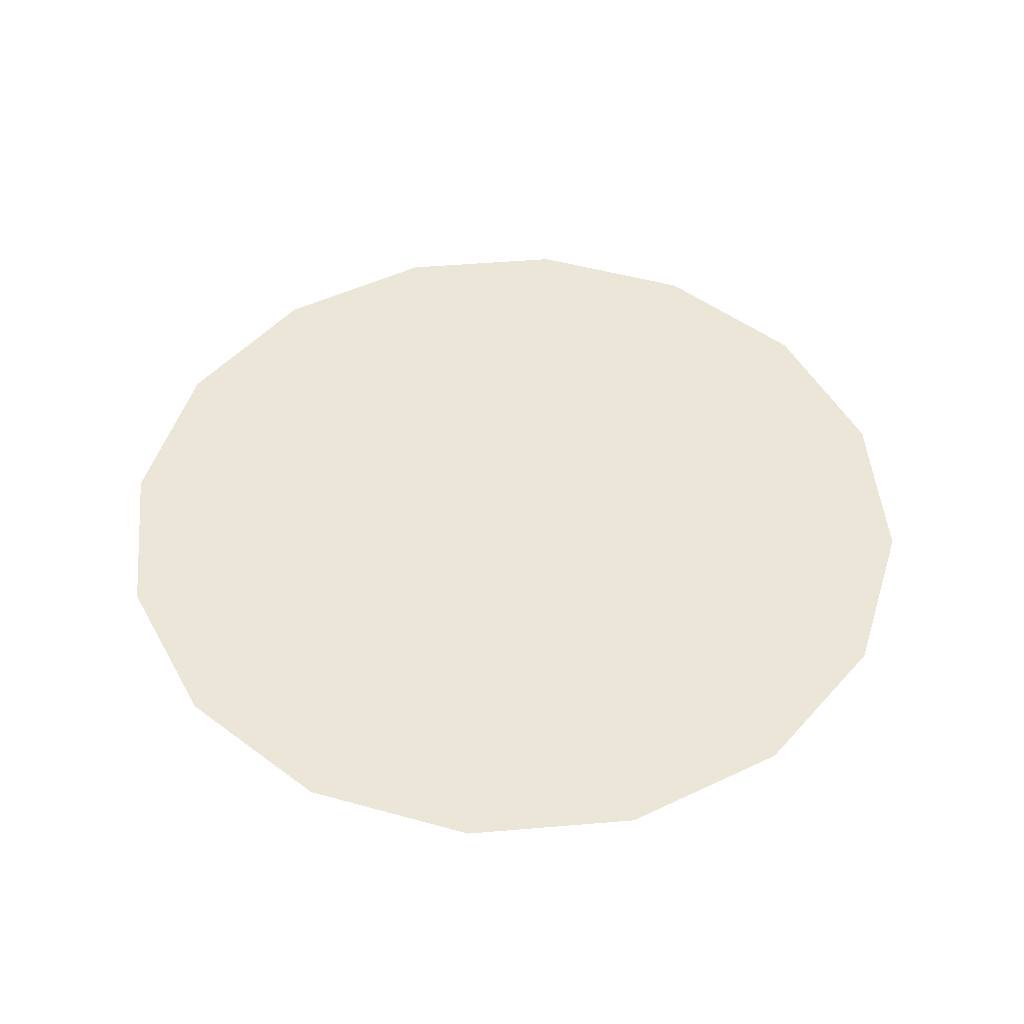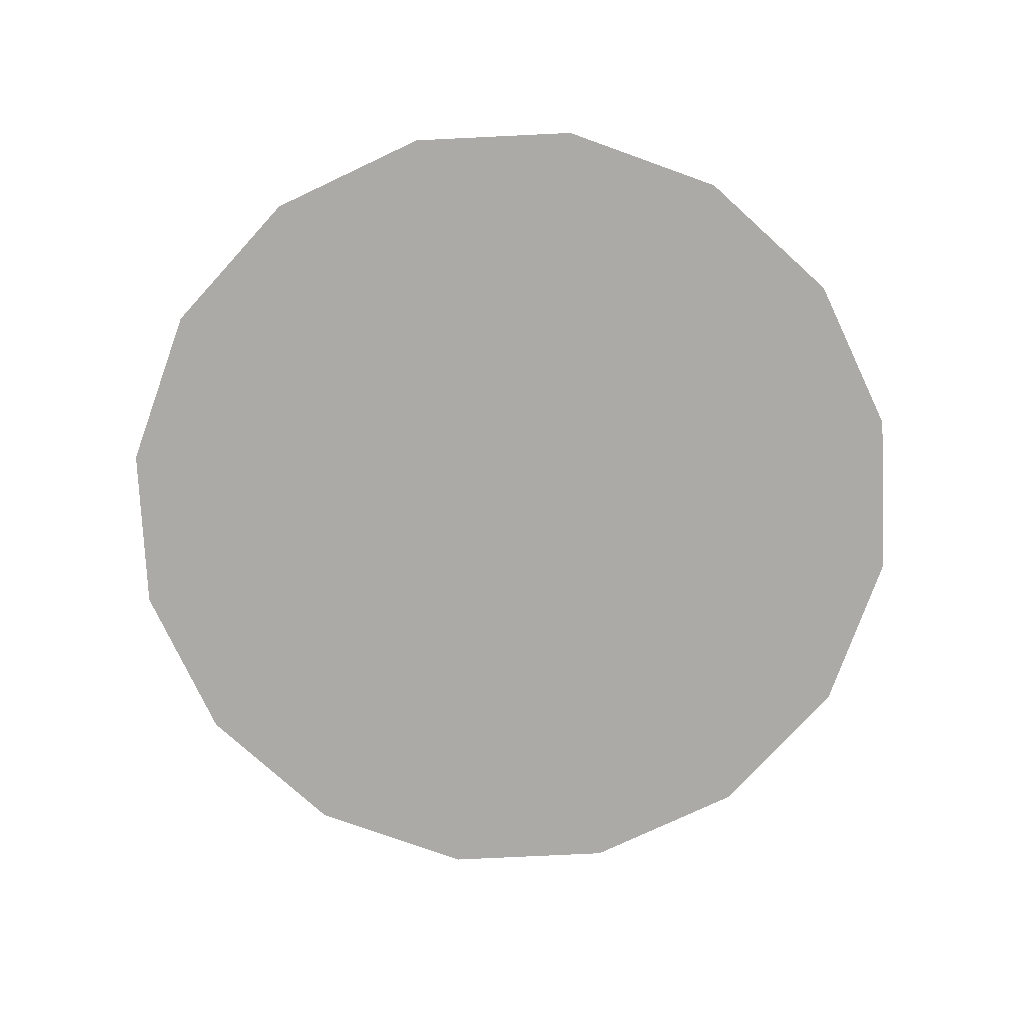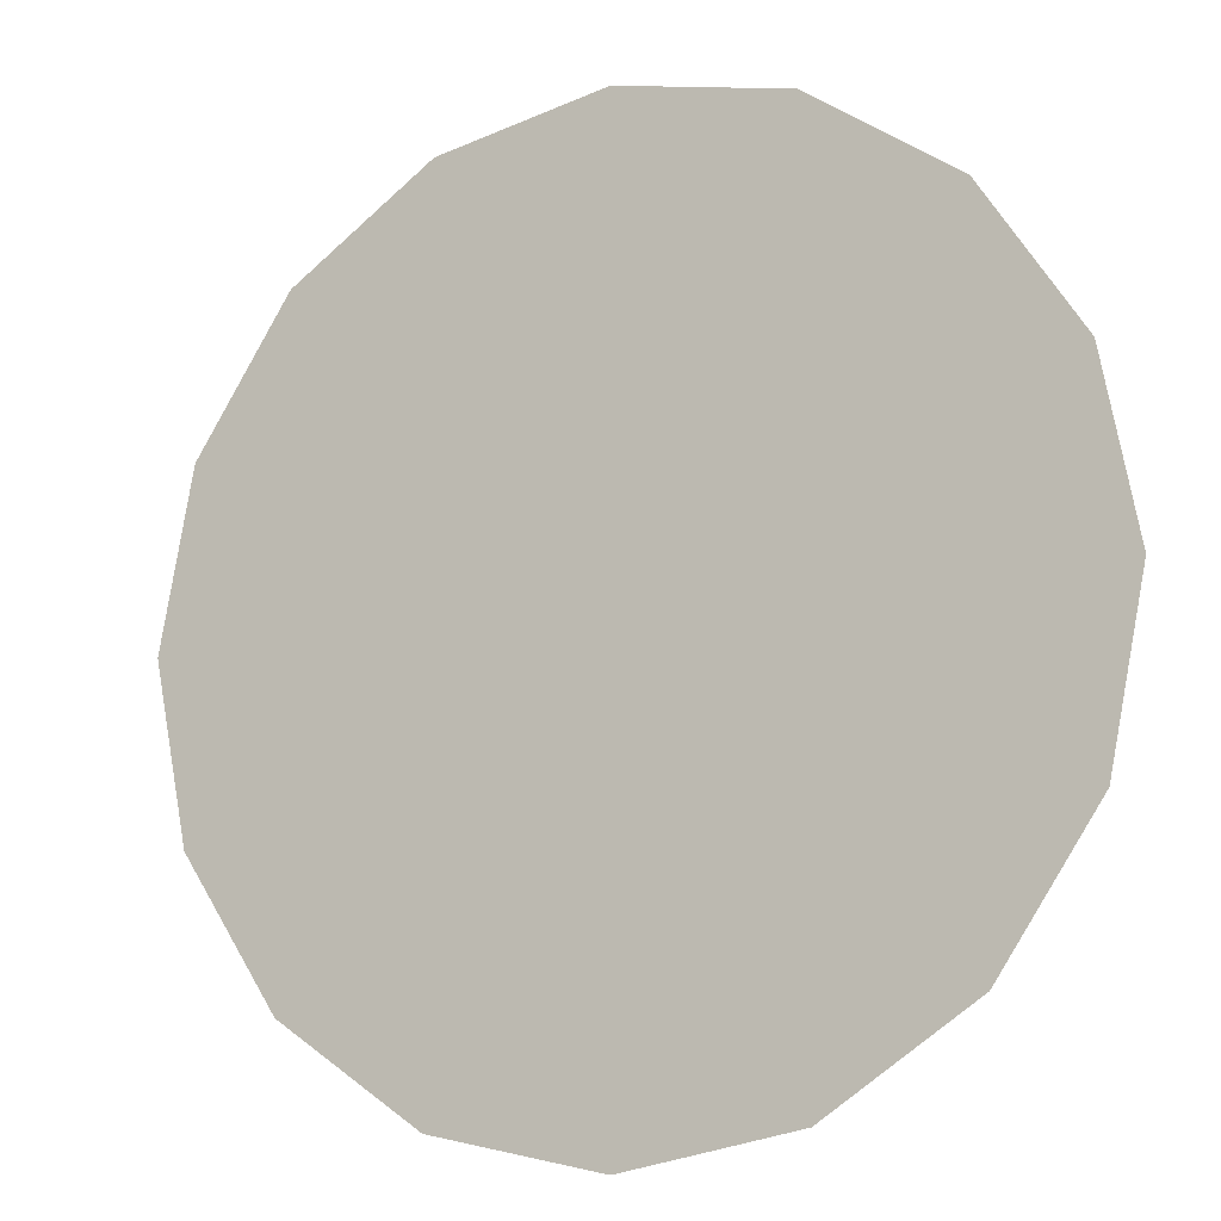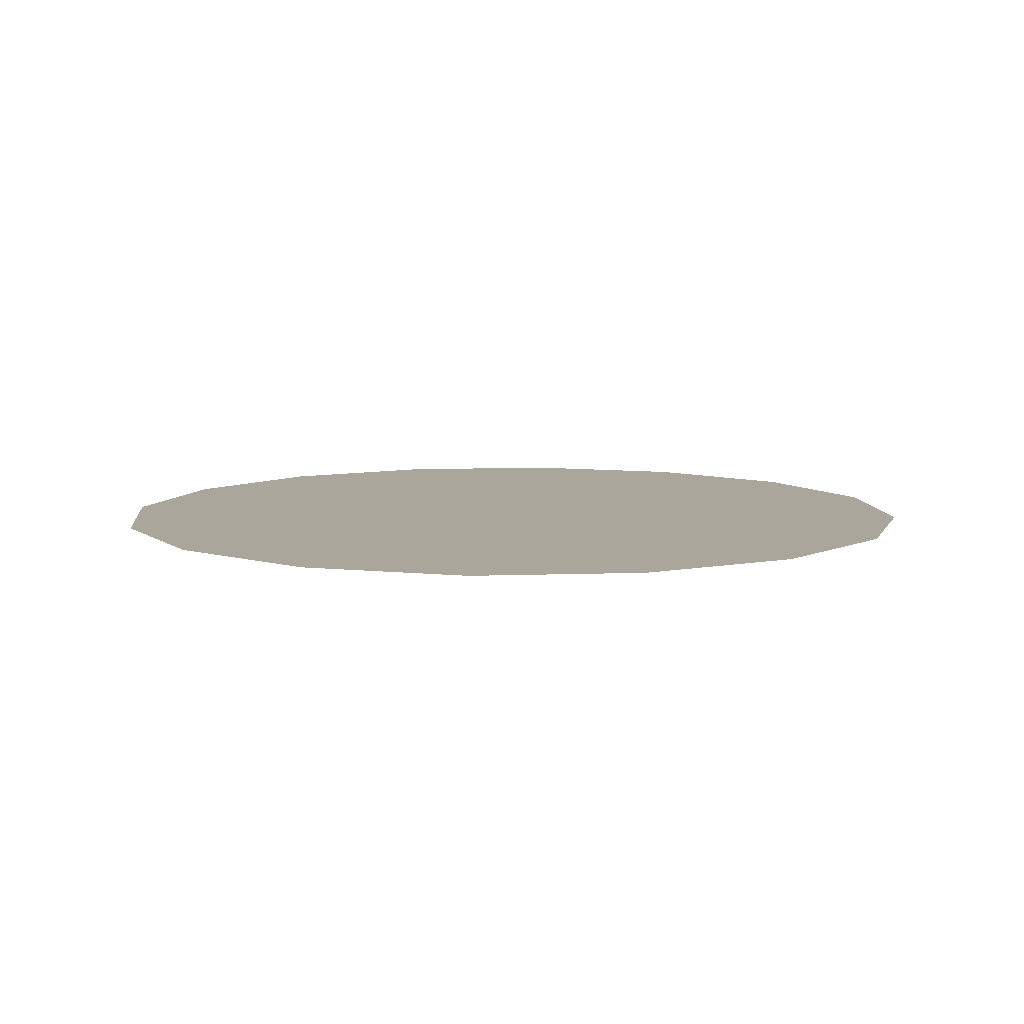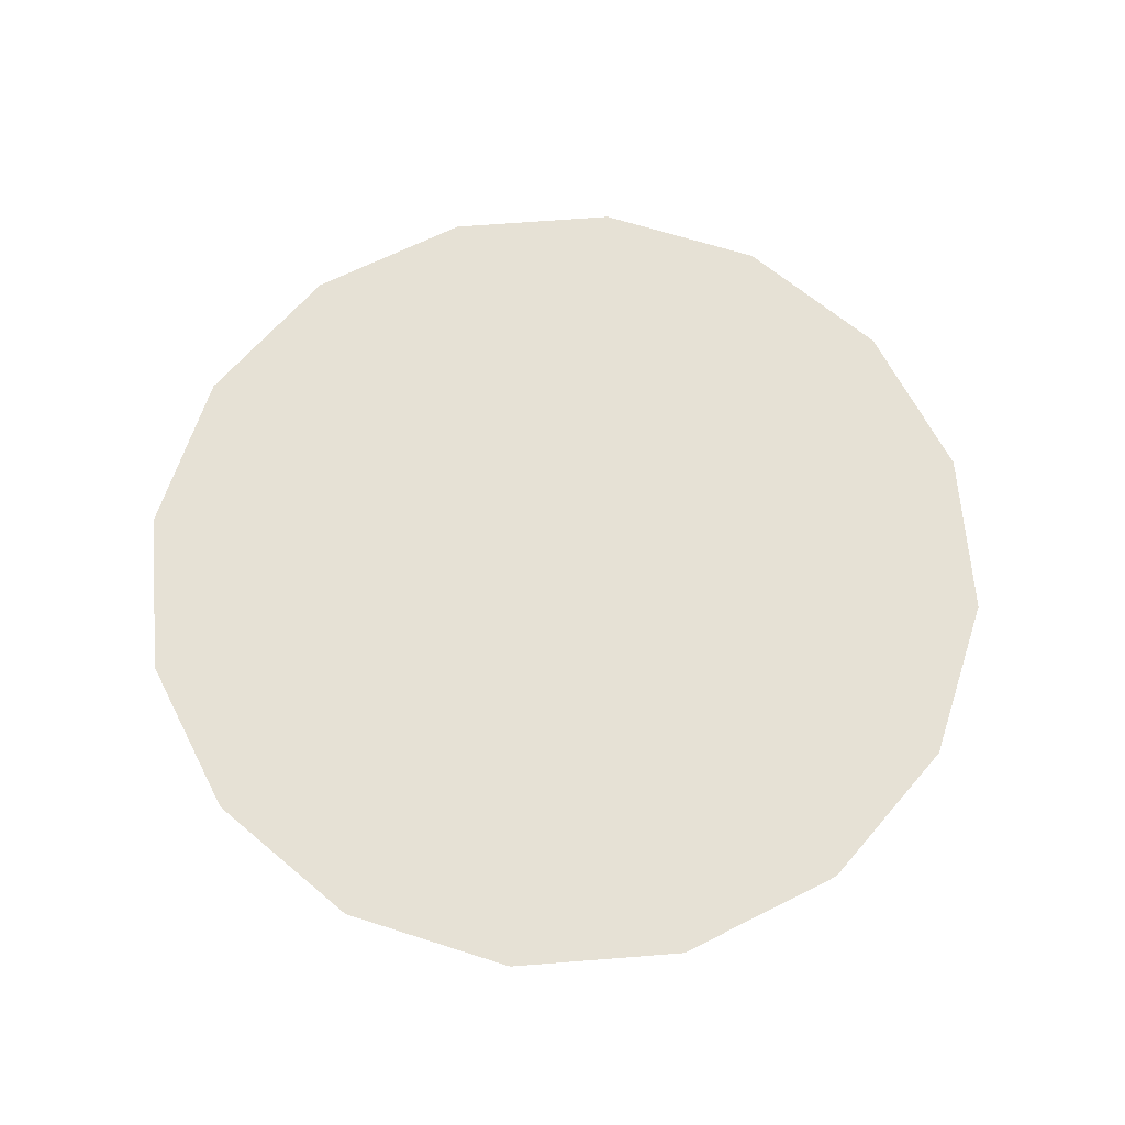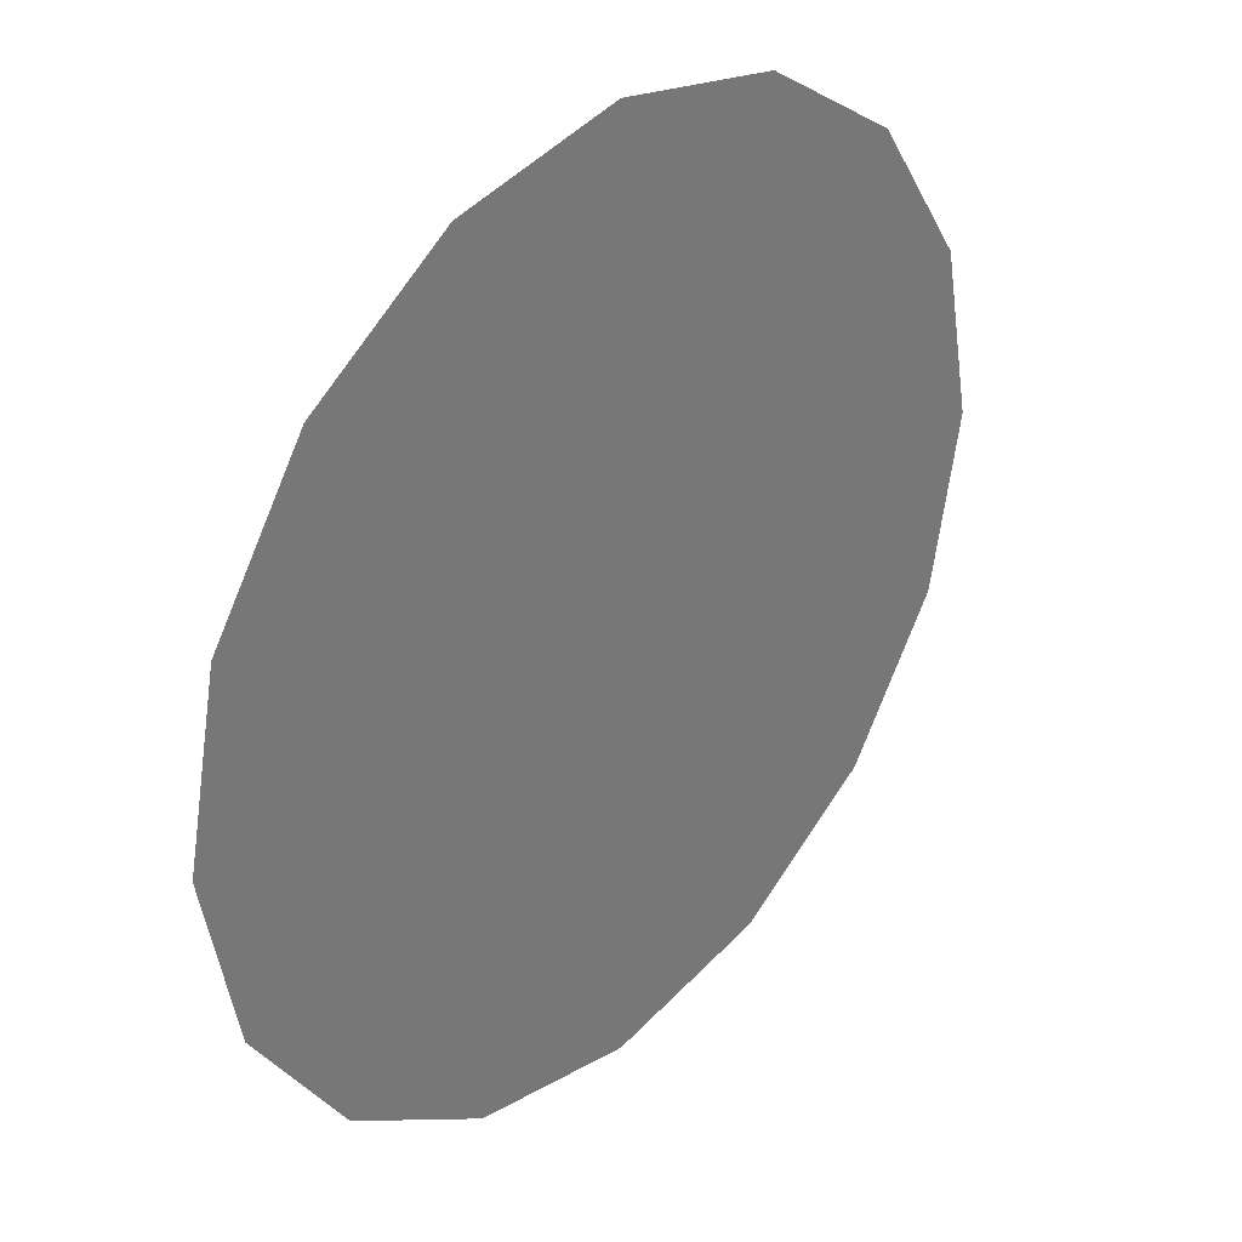
<metadata>
{"format":"obj","ext":"obj","renderer":"f3d","projection":"perspective","resolution":1024,"background":"white","views":[{"elev":48.9,"azim":140.9,"up":"+Y"},{"elev":-76.1,"azim":-8.5,"up":"+Y"},{"elev":-11.5,"azim":-152.1,"up":"+Z"},{"elev":8.0,"azim":-174.6,"up":"+Y"},{"elev":64.7,"azim":-128.3,"up":"+Y"},{"elev":33.7,"azim":132.3,"up":"+Z"}]}
</metadata>
<code>
o Cylinder
v 0 0.5048 -5.458
v 2.089 0.5048 -5.043
v 3.86 0.5048 -3.86
v 5.043 0.5048 -2.089
v 5.458 0.5048 -0
v 5.043 0.5048 2.089
v 3.86 0.5048 3.86
v 2.089 0.5048 5.043
v 0 0.5048 5.458
v -2.089 0.5048 5.043
v -3.86 0.5048 3.86
v -5.043 0.5048 2.089
v -5.458 0.5048 -0
v -5.043 0.5048 -2.089
v -3.86 0.5048 -3.86
v -2.089 0.5048 -5.043
v 0.4164 0.5048 -1.005
v 0 0.5048 -1.088
v 0.7694 0.5048 -0.7694
v 1.005 0.5048 -0.4164
v 1.088 0.5048 0
v 1.005 0.5048 0.4164
v 0.7694 0.5048 0.7694
v 0.4164 0.5048 1.005
v -1e-06 0.5048 1.088
v -0.4164 0.5048 1.005
v -0.7694 0.5048 0.7694
v -1.005 0.5048 0.4164
v -1.088 0.5048 -1e-06
v -1.005 0.5048 -0.4164
v -0.7694 0.5048 -0.7694
v -0.4164 0.5048 -1.005
v 1.659 0.5048 -4.006
v 0 0.5048 -4.336
v 3.066 0.5048 -3.066
v 4.006 0.5048 -1.659
v 4.336 0.5048 -0
v 4.006 0.5048 1.659
v 3.066 0.5048 3.066
v 1.659 0.5048 4.006
v 0 0.5048 4.336
v -1.659 0.5048 4.006
v -3.066 0.5048 3.066
v -4.006 0.5048 1.659
v -4.336 0.5048 -0
v -4.006 0.5048 -1.659
v -3.066 0.5048 -3.066
v -1.659 0.5048 -4.006
v 1.224 0.5048 -2.956
v 0 0.5048 -3.199
v 2.262 0.5048 -2.262
v 2.956 0.5048 -1.224
v 3.199 0.5048 0
v 2.956 0.5048 1.224
v 2.262 0.5048 2.262
v 1.224 0.5048 2.956
v -0 0.5048 3.199
v -1.224 0.5048 2.956
v -2.262 0.5048 2.262
v -2.956 0.5048 1.224
v -3.199 0.5048 -0
v -2.956 0.5048 -1.224
v -2.262 0.5048 -2.262
v -1.224 0.5048 -2.956
v 0.8729 0.5048 -2.107
v 0 0.5048 -2.281
v 1.613 0.5048 -1.613
v 2.107 0.5048 -0.8729
v 2.281 0.5048 0
v 2.107 0.5048 0.8729
v 1.613 0.5048 1.613
v 0.8729 0.5048 2.107
v -0 0.5048 2.281
v -0.8729 0.5048 2.107
v -1.613 0.5048 1.613
v -2.107 0.5048 0.8729
v -2.281 0.5048 -0
v -2.107 0.5048 -0.8729
v -1.613 0.5048 -1.613
v -0.8729 0.5048 -2.107
v -0.00028 0.5048 0.000116
f 34 2 1
f 35 2 33
f 35 4 3
f 37 4 36
f 37 6 5
f 39 6 38
f 39 8 7
f 41 8 40
f 41 10 9
f 43 10 42
f 43 12 11
f 45 12 44
f 45 14 13
f 47 14 46
f 47 16 15
f 34 16 48
f 50 33 34
f 51 33 49
f 51 36 35
f 53 36 52
f 53 38 37
f 55 38 54
f 55 40 39
f 57 40 56
f 57 42 41
f 59 42 58
f 59 44 43
f 61 44 60
f 61 46 45
f 63 46 62
f 63 48 47
f 50 48 64
f 65 50 66
f 67 49 65
f 67 52 51
f 69 52 68
f 70 53 69
f 70 55 54
f 71 56 55
f 73 56 72
f 74 57 73
f 75 58 74
f 75 60 59
f 77 60 76
f 78 61 77
f 79 62 78
f 79 64 63
f 66 64 80
f 17 66 18
f 19 65 17
f 19 68 67
f 20 69 68
f 21 70 69
f 22 71 70
f 23 72 71
f 25 72 24
f 25 74 73
f 27 74 26
f 27 76 75
f 29 76 28
f 29 78 77
f 31 78 30
f 31 80 79
f 18 80 32
f 81 32 31
f 81 19 17
f 81 31 30
f 23 81 24
f 30 29 81
f 20 81 21
f 81 25 24
f 81 26 25
f 81 18 32
f 81 17 18
f 81 28 27
f 21 81 22
f 81 27 26
f 22 81 23
f 19 81 20
f 81 29 28
f 34 33 2
f 35 3 2
f 35 36 4
f 37 5 4
f 37 38 6
f 39 7 6
f 39 40 8
f 41 9 8
f 41 42 10
f 43 11 10
f 43 44 12
f 45 13 12
f 45 46 14
f 47 15 14
f 47 48 16
f 34 1 16
f 50 49 33
f 51 35 33
f 51 52 36
f 53 37 36
f 53 54 38
f 55 39 38
f 55 56 40
f 57 41 40
f 57 58 42
f 59 43 42
f 59 60 44
f 61 45 44
f 61 62 46
f 63 47 46
f 63 64 48
f 50 34 48
f 65 49 50
f 67 51 49
f 67 68 52
f 69 53 52
f 70 54 53
f 70 71 55
f 71 72 56
f 73 57 56
f 74 58 57
f 75 59 58
f 75 76 60
f 77 61 60
f 78 62 61
f 79 63 62
f 79 80 64
f 66 50 64
f 17 65 66
f 19 67 65
f 19 20 68
f 20 21 69
f 21 22 70
f 22 23 71
f 23 24 72
f 25 73 72
f 25 26 74
f 27 75 74
f 27 28 76
f 29 77 76
f 29 30 78
f 31 79 78
f 31 32 80
f 18 66 80

</code>
